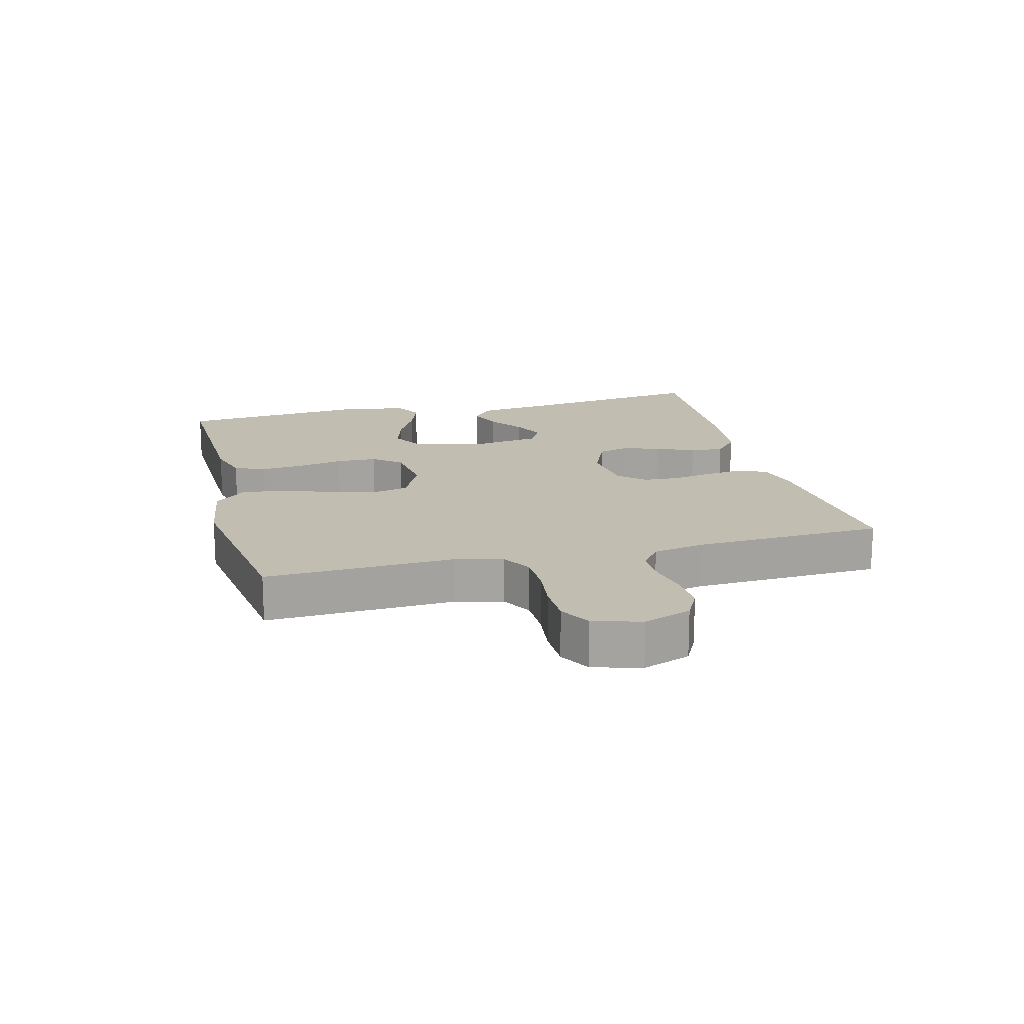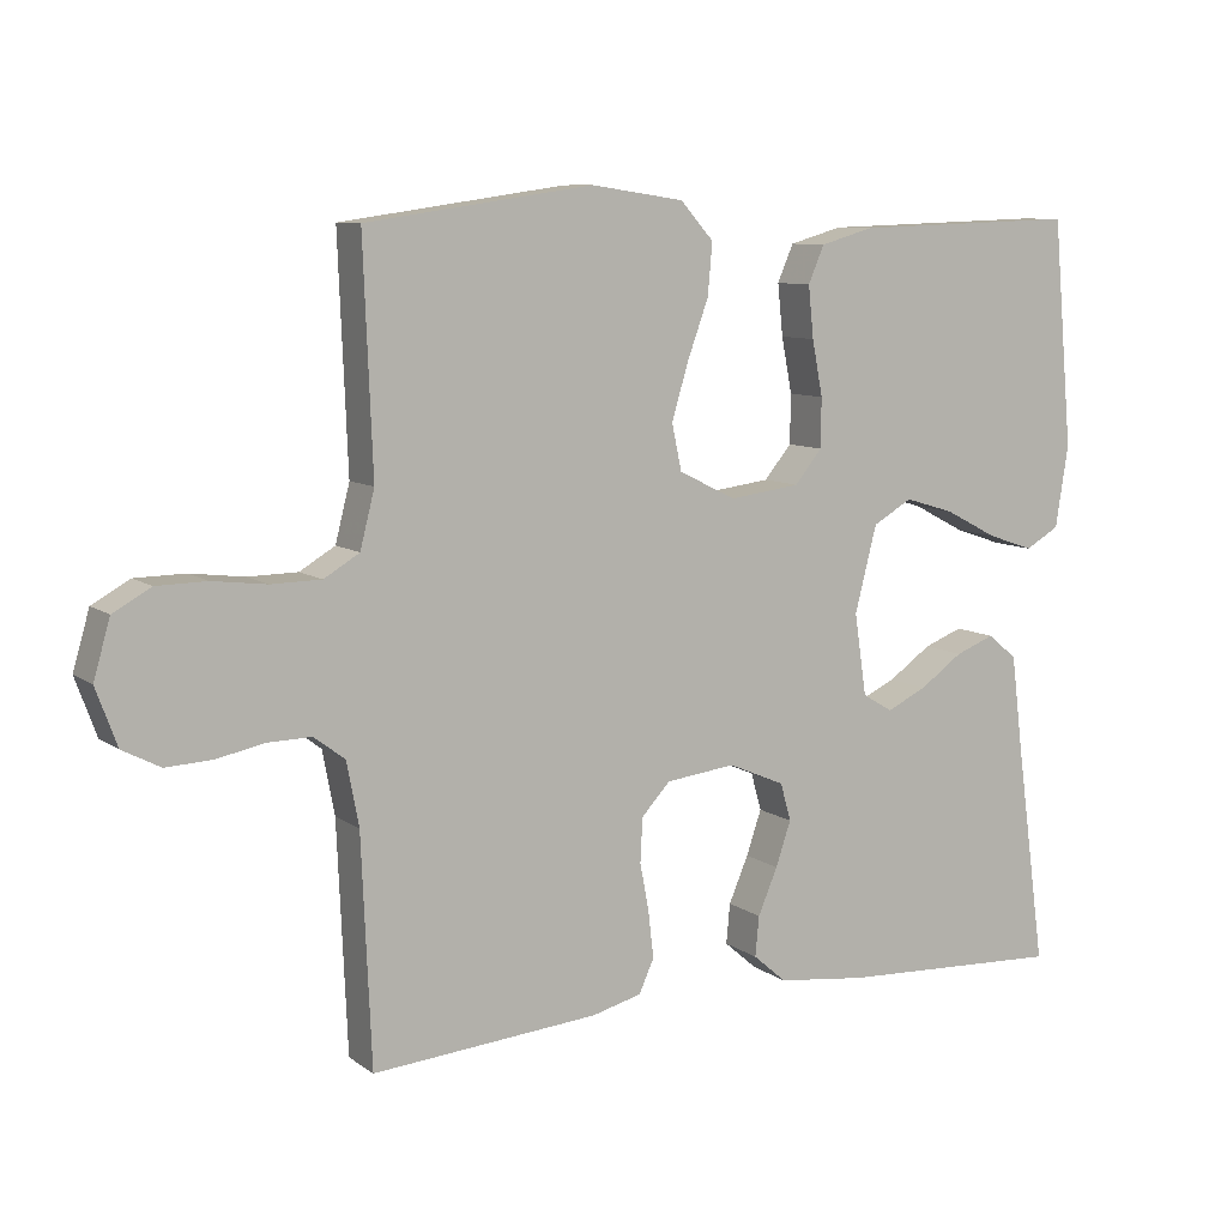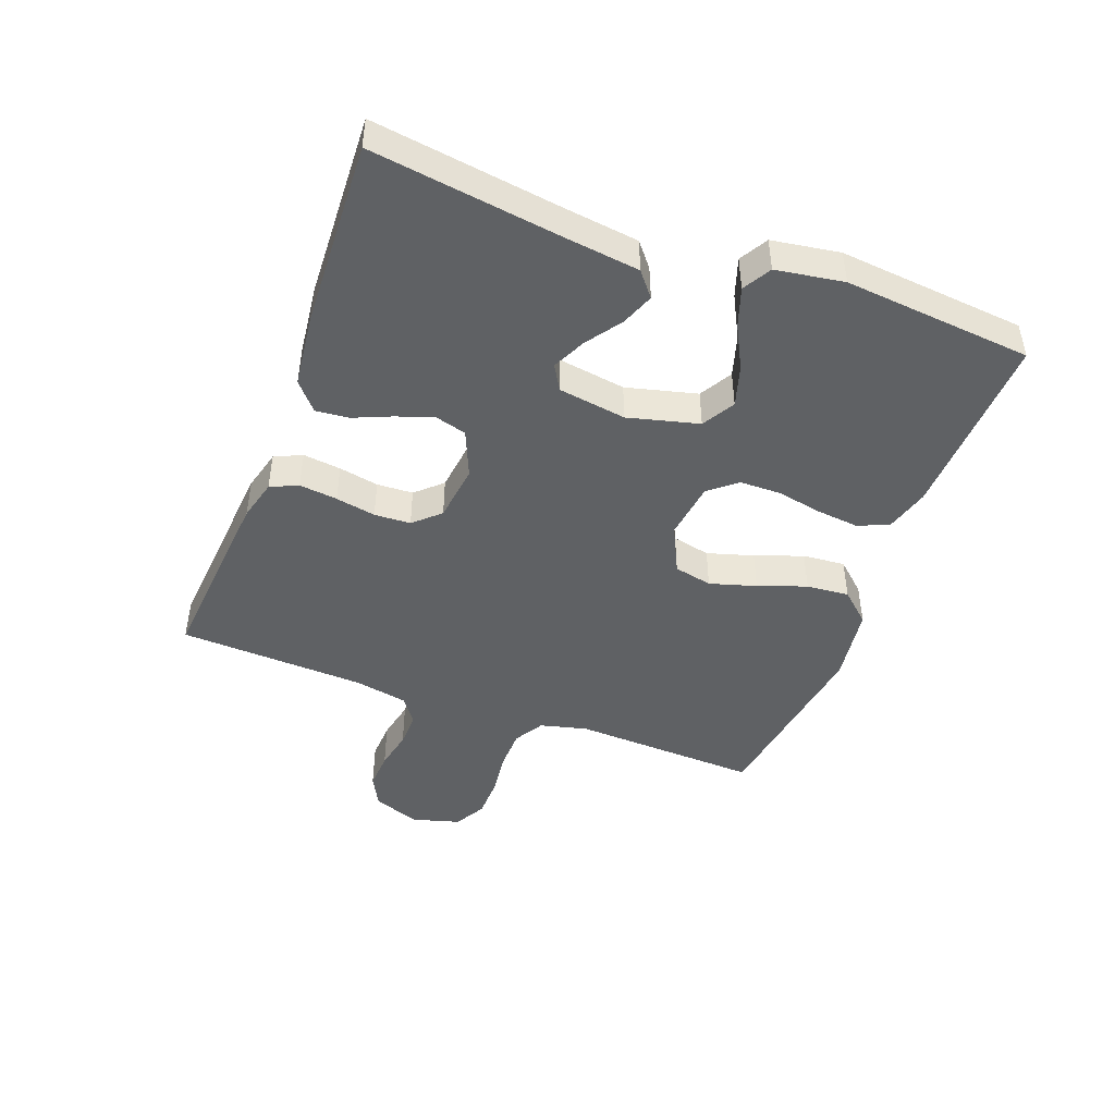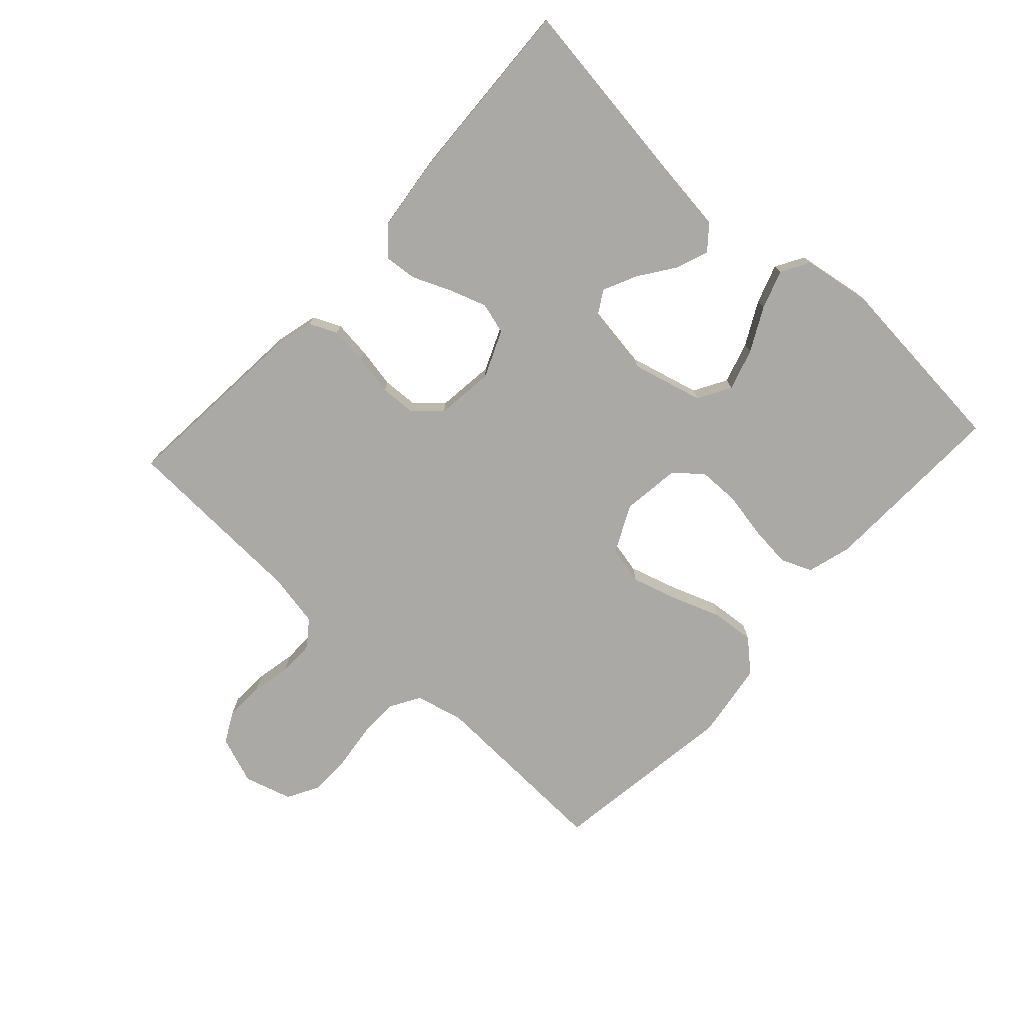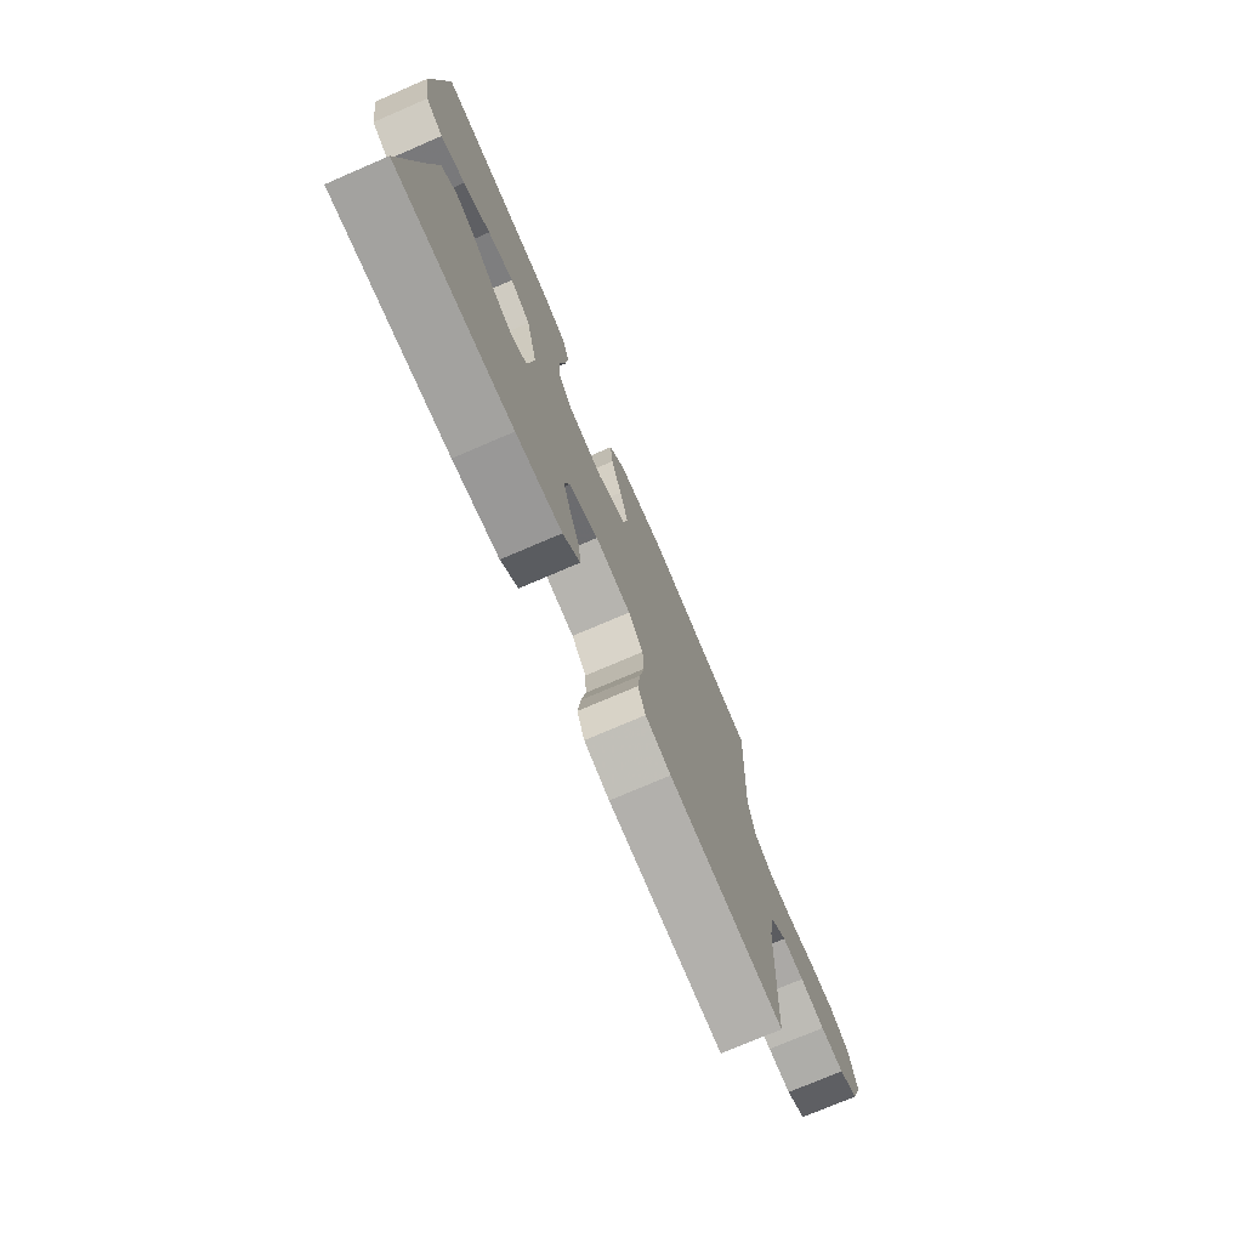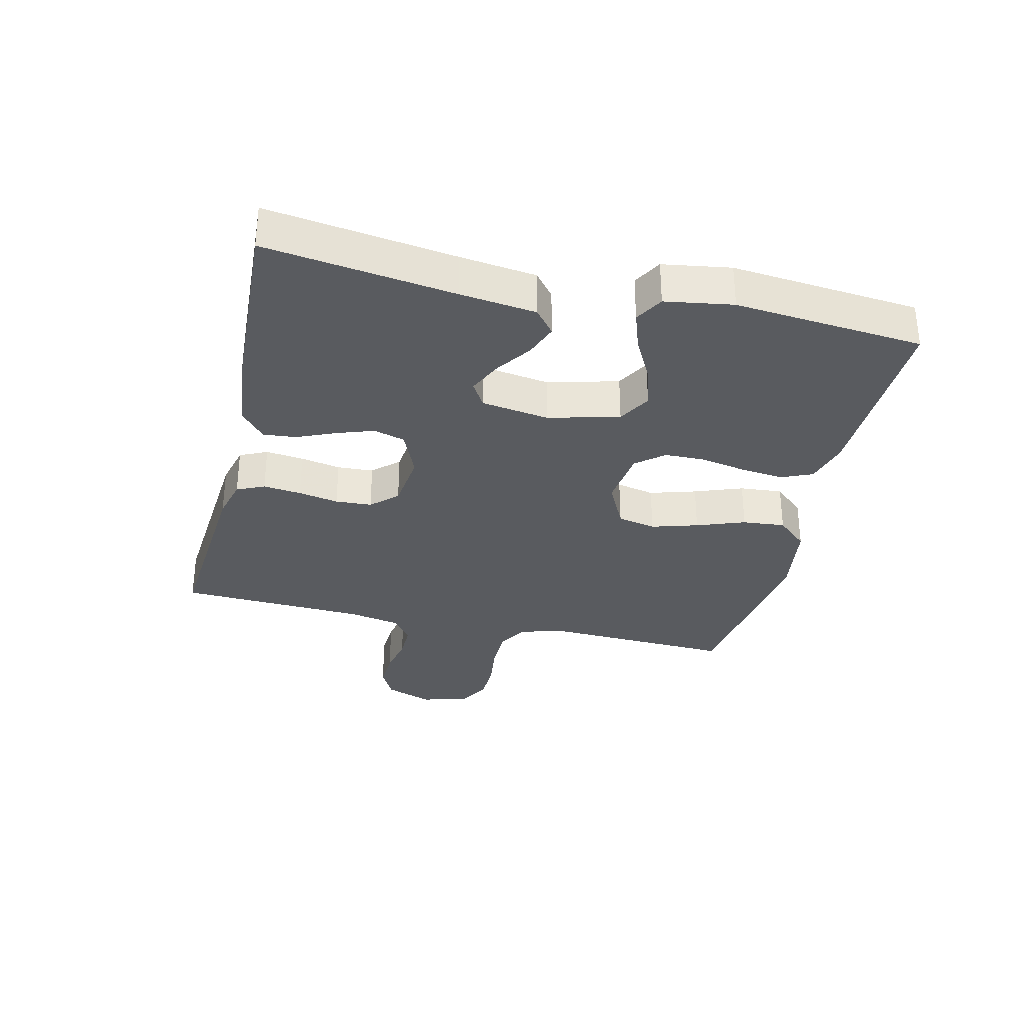
<metadata>
{"format":"obj","ext":"obj","renderer":"f3d","projection":"perspective","resolution":1024,"background":"white","views":[{"elev":16.8,"azim":75.7,"up":"+Y"},{"elev":8.9,"azim":150.3,"up":"+Z"},{"elev":-45.7,"azim":-110.6,"up":"+Y"},{"elev":-75.4,"azim":-132.5,"up":"+Y"},{"elev":-74.7,"azim":-66.7,"up":"+Z"},{"elev":-32.4,"azim":-103.1,"up":"+Y"}]}
</metadata>
<code>
v -0.5 0.07 0.5
v -0.2 0.07 0.49
v -0.13 0.07 0.47
v -0.109 0.07 0.421
v -0.116 0.07 0.353
v -0.13 0.07 0.28
v -0.129 0.07 0.215
v -0.093 0.07 0.171
v 0 0.07 0.159
v 0.076 0.07 0.196
v 0.089 0.07 0.257
v 0.067 0.07 0.331
v 0.039 0.07 0.408
v 0.033 0.07 0.476
v 0.077 0.07 0.525
v 0.2 0.07 0.543
v 0.5 0.07 0.5
v 0.488 0.07 0.2
v 0.507 0.07 0.125
v 0.554 0.07 0.097
v 0.62 0.07 0.096
v 0.692 0.07 0.105
v 0.758 0.07 0.104
v 0.808 0.07 0.076
v 0.83 0.07 0
v 0.802 0.07 -0.076
v 0.752 0.07 -0.102
v 0.691 0.07 -0.099
v 0.627 0.07 -0.086
v 0.57 0.07 -0.085
v 0.529 0.07 -0.116
v 0.513 0.07 -0.2
v 0.5 0.07 -0.5
v 0.2 0.07 -0.475
v 0.134 0.07 -0.458
v 0.114 0.07 -0.414
v 0.121 0.07 -0.353
v 0.133 0.07 -0.289
v 0.13 0.07 -0.231
v 0.092 0.07 -0.19
v 0 0.07 -0.179
v -0.075 0.07 -0.211
v -0.089 0.07 -0.261
v -0.069 0.07 -0.32
v -0.043 0.07 -0.381
v -0.038 0.07 -0.434
v -0.082 0.07 -0.472
v -0.2 0.07 -0.486
v -0.5 0.07 -0.5
v -0.459 0.07 -0.2
v -0.444 0.07 -0.079
v -0.405 0.07 -0.047
v -0.353 0.07 -0.067
v -0.296 0.07 -0.107
v -0.243 0.07 -0.132
v -0.203 0.07 -0.108
v -0.187 0.07 0
v -0.216 0.07 0.113
v -0.268 0.07 0.143
v -0.334 0.07 0.123
v -0.403 0.07 0.087
v -0.465 0.07 0.066
v -0.51 0.07 0.092
v -0.527 0.07 0.2
v -0.5 0 0.5
v -0.2 0 0.49
v -0.13 0 0.47
v -0.109 0 0.421
v -0.116 0 0.353
v -0.13 0 0.28
v -0.129 0 0.215
v -0.093 0 0.171
v 0 0 0.159
v 0.076 0 0.196
v 0.089 0 0.257
v 0.067 0 0.331
v 0.039 0 0.408
v 0.033 0 0.476
v 0.077 0 0.525
v 0.2 0 0.543
v 0.5 0 0.5
v 0.488 0 0.2
v 0.507 0 0.125
v 0.554 0 0.097
v 0.62 0 0.096
v 0.692 0 0.105
v 0.758 0 0.104
v 0.808 0 0.076
v 0.83 0 0
v 0.802 0 -0.076
v 0.752 0 -0.102
v 0.691 0 -0.099
v 0.627 0 -0.086
v 0.57 0 -0.085
v 0.529 0 -0.116
v 0.513 0 -0.2
v 0.5 0 -0.5
v 0.2 0 -0.475
v 0.134 0 -0.458
v 0.114 0 -0.414
v 0.121 0 -0.353
v 0.133 0 -0.289
v 0.13 0 -0.231
v 0.092 0 -0.19
v 0 0 -0.179
v -0.075 0 -0.211
v -0.089 0 -0.261
v -0.069 0 -0.32
v -0.043 0 -0.381
v -0.038 0 -0.434
v -0.082 0 -0.472
v -0.2 0 -0.486
v -0.5 0 -0.5
v -0.459 0 -0.2
v -0.444 0 -0.079
v -0.405 0 -0.047
v -0.353 0 -0.067
v -0.296 0 -0.107
v -0.243 0 -0.132
v -0.203 0 -0.108
v -0.187 0 0
v -0.216 0 0.113
v -0.268 0 0.143
v -0.334 0 0.123
v -0.403 0 0.087
v -0.465 0 0.066
v -0.51 0 0.092
v -0.527 0 0.2
f 60 61 62 63
f 59 60 63 64
f 51 52 53 54
f 50 51 54 55
f 49 50 55
f 48 49 55 56
f 44 45 46 47
f 43 44 47 48
f 42 43 48 56
f 35 36 37 38
f 33 34 35 38
f 32 33 38 39
f 31 32 39 40
f 26 27 28 29
f 26 29 30
f 25 26 30
f 24 25 30
f 21 22 23 24
f 20 21 24 30
f 19 20 30 31
f 15 16 17 18
f 12 13 14 15
f 11 12 15 18
f 10 11 18 19
f 3 4 5 6
f 1 2 3 6
f 59 64 1 6
f 58 59 6 7
f 57 58 7 8
f 41 42 56 57
f 41 57 8 9
f 19 31 40 41
f 9 10 19 41
f 127 126 125 124
f 128 127 124 123
f 118 117 116 115
f 119 118 115 114
f 119 114 113
f 120 119 113 112
f 111 110 109 108
f 112 111 108 107
f 120 112 107 106
f 102 101 100 99
f 102 99 98 97
f 103 102 97 96
f 104 103 96 95
f 93 92 91 90
f 94 93 90
f 94 90 89
f 94 89 88
f 88 87 86 85
f 94 88 85 84
f 95 94 84 83
f 82 81 80 79
f 79 78 77 76
f 82 79 76 75
f 83 82 75 74
f 70 69 68 67
f 70 67 66 65
f 70 65 128 123
f 71 70 123 122
f 72 71 122 121
f 121 120 106 105
f 73 72 121 105
f 105 104 95 83
f 105 83 74 73
f 1 65 66 2
f 2 66 67 3
f 3 67 68 4
f 4 68 69 5
f 5 69 70 6
f 6 70 71 7
f 7 71 72 8
f 8 72 73 9
f 9 73 74 10
f 10 74 75 11
f 11 75 76 12
f 12 76 77 13
f 13 77 78 14
f 14 78 79 15
f 15 79 80 16
f 16 80 81 17
f 17 81 82 18
f 18 82 83 19
f 19 83 84 20
f 20 84 85 21
f 21 85 86 22
f 22 86 87 23
f 23 87 88 24
f 24 88 89 25
f 25 89 90 26
f 26 90 91 27
f 27 91 92 28
f 28 92 93 29
f 29 93 94 30
f 30 94 95 31
f 31 95 96 32
f 32 96 97 33
f 33 97 98 34
f 34 98 99 35
f 35 99 100 36
f 36 100 101 37
f 37 101 102 38
f 38 102 103 39
f 39 103 104 40
f 40 104 105 41
f 41 105 106 42
f 42 106 107 43
f 43 107 108 44
f 44 108 109 45
f 45 109 110 46
f 46 110 111 47
f 47 111 112 48
f 48 112 113 49
f 49 113 114 50
f 50 114 115 51
f 51 115 116 52
f 52 116 117 53
f 53 117 118 54
f 54 118 119 55
f 55 119 120 56
f 56 120 121 57
f 57 121 122 58
f 58 122 123 59
f 59 123 124 60
f 60 124 125 61
f 61 125 126 62
f 62 126 127 63
f 63 127 128 64
f 64 128 65 1

</code>
